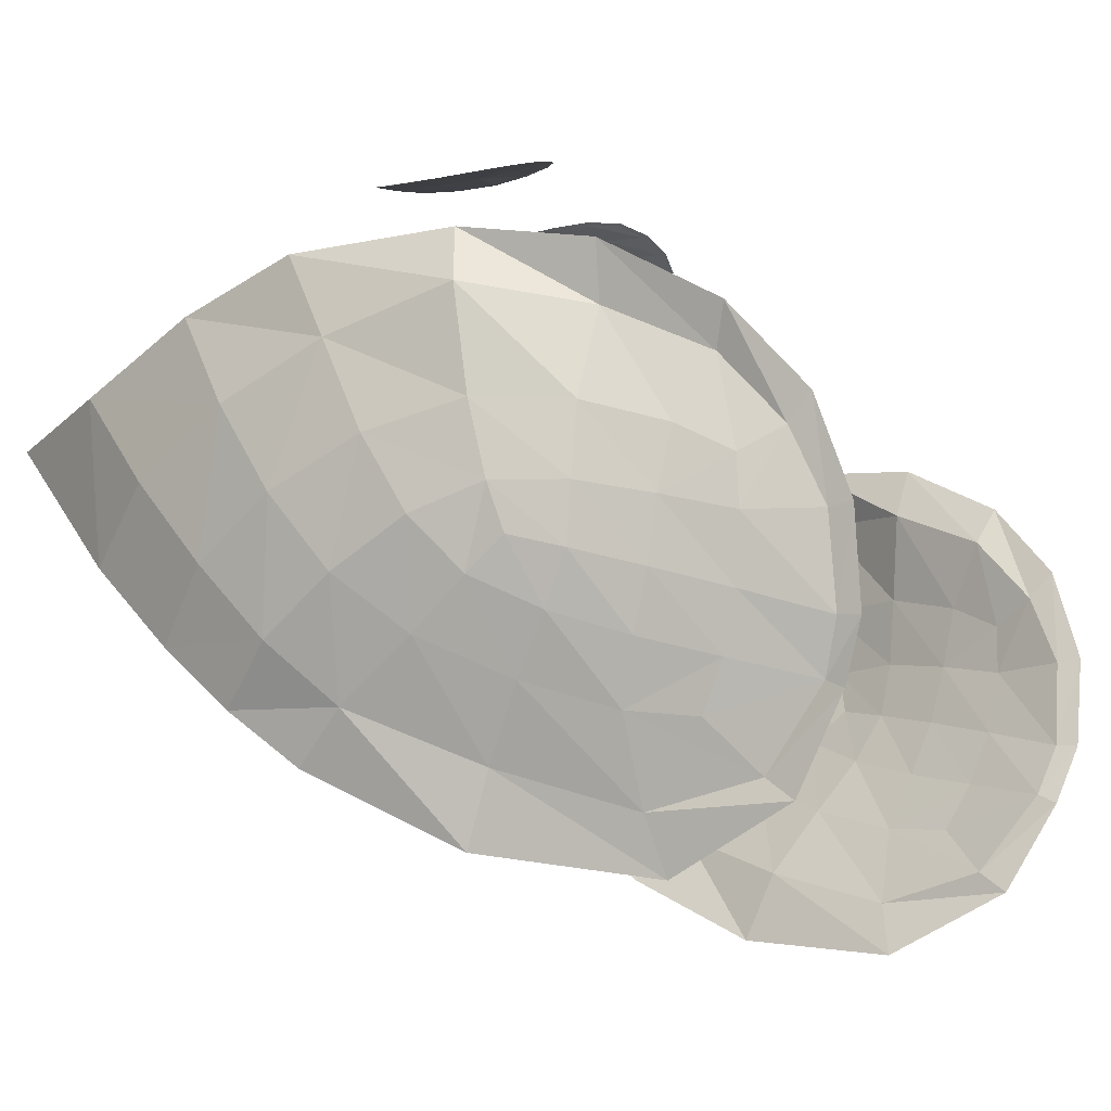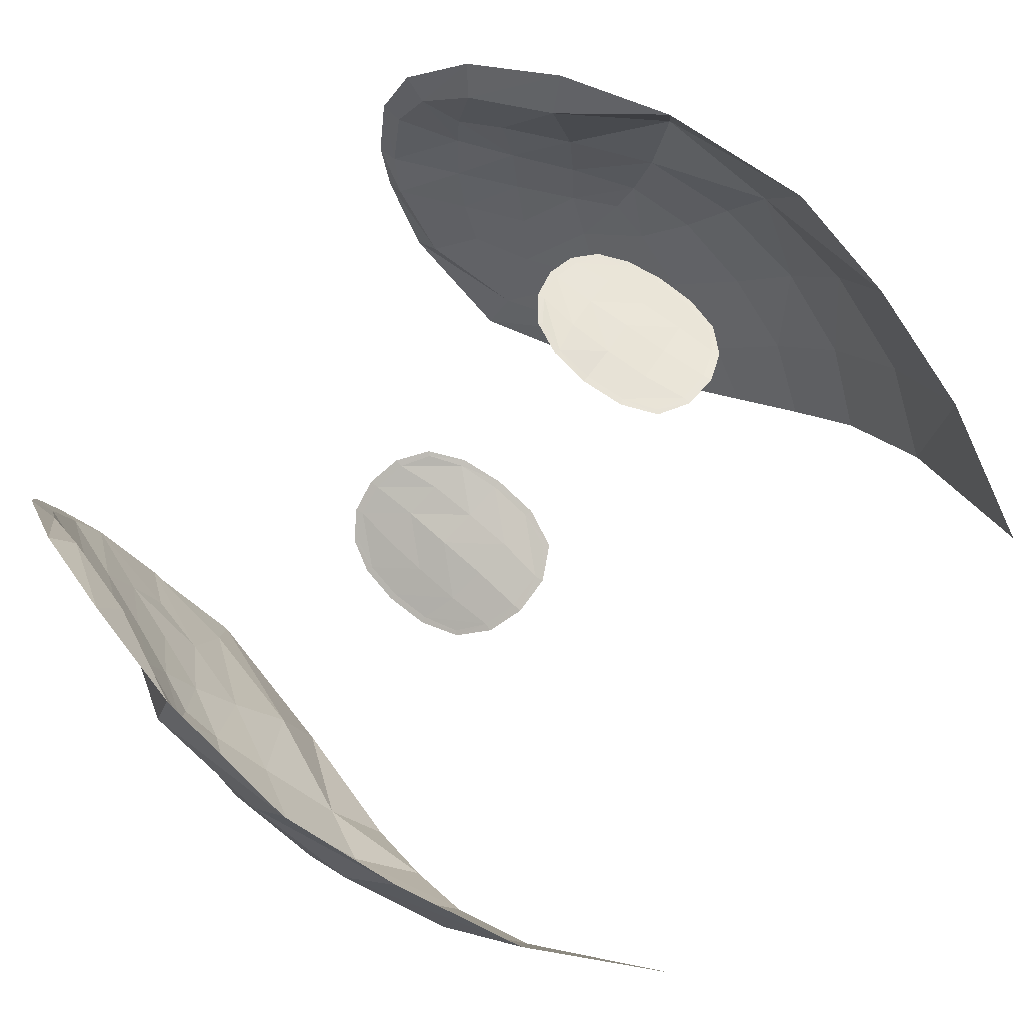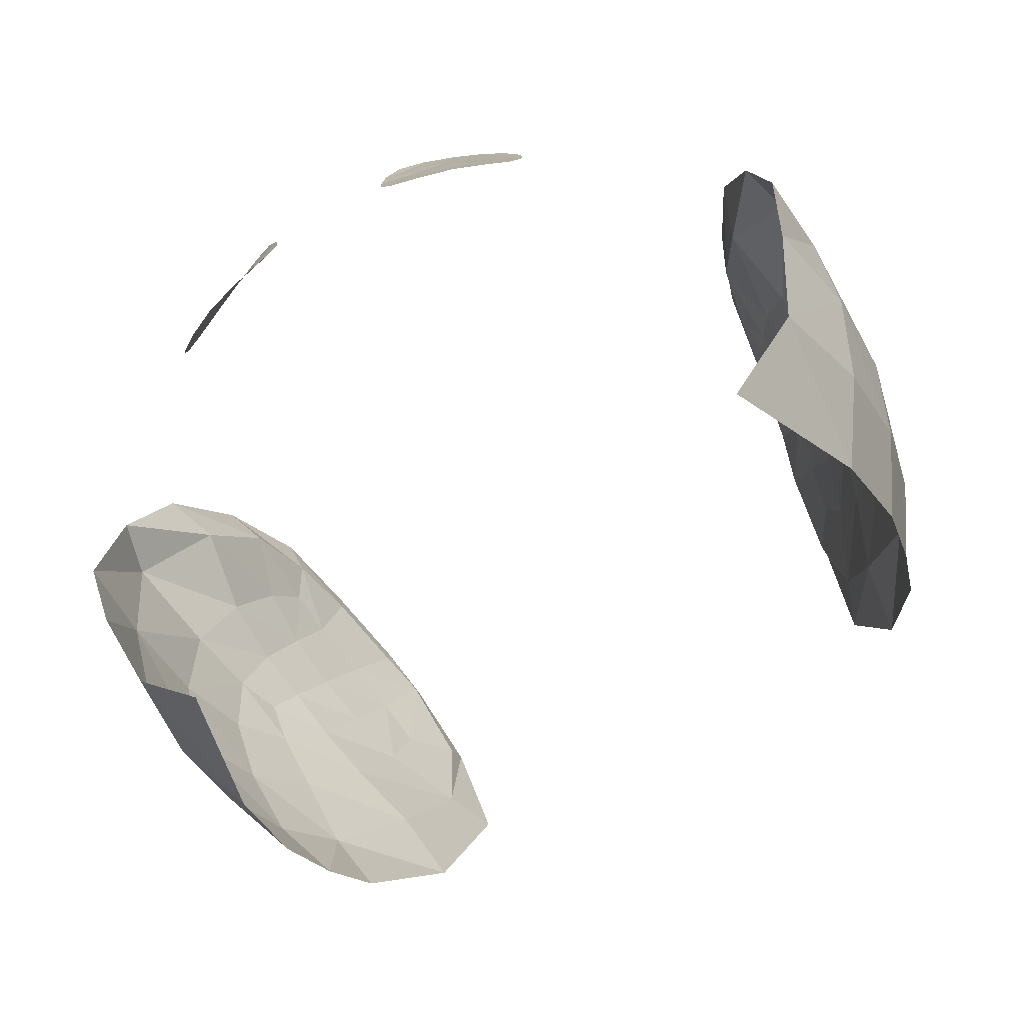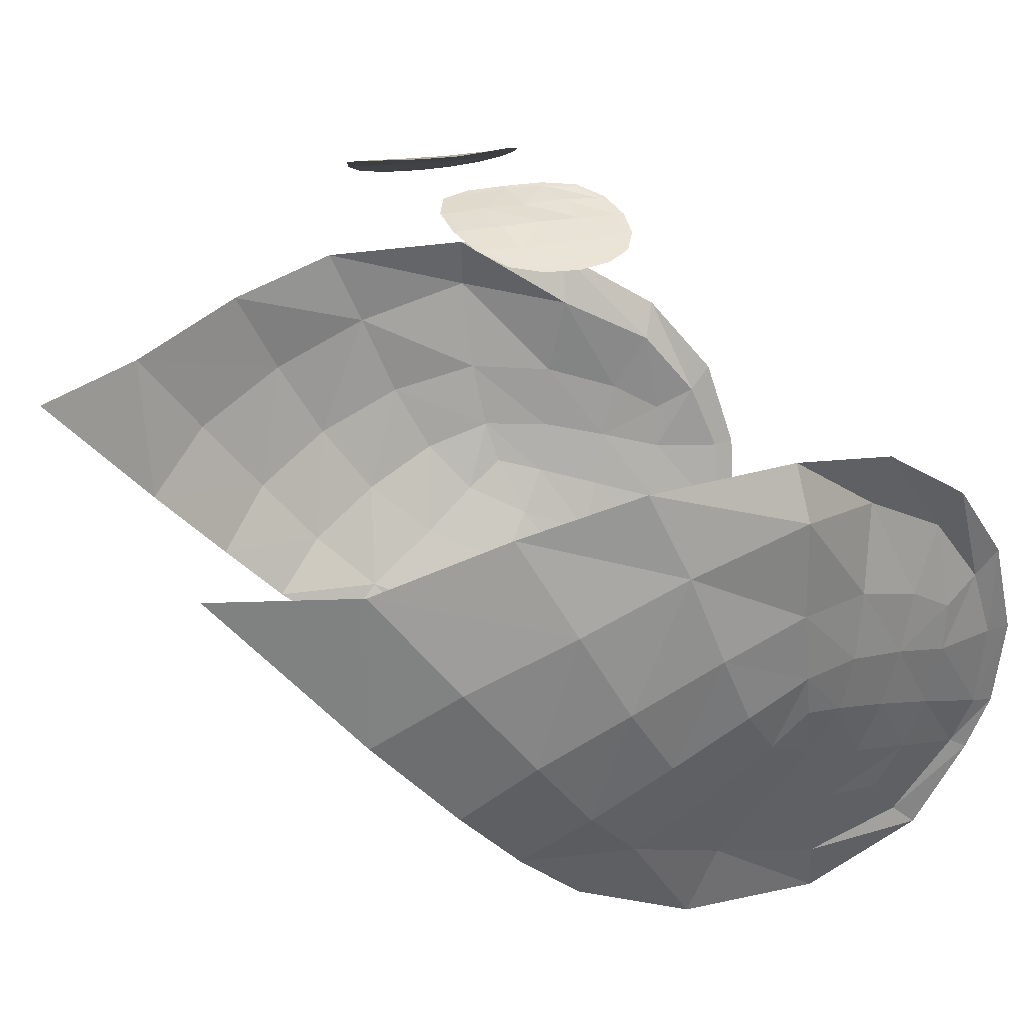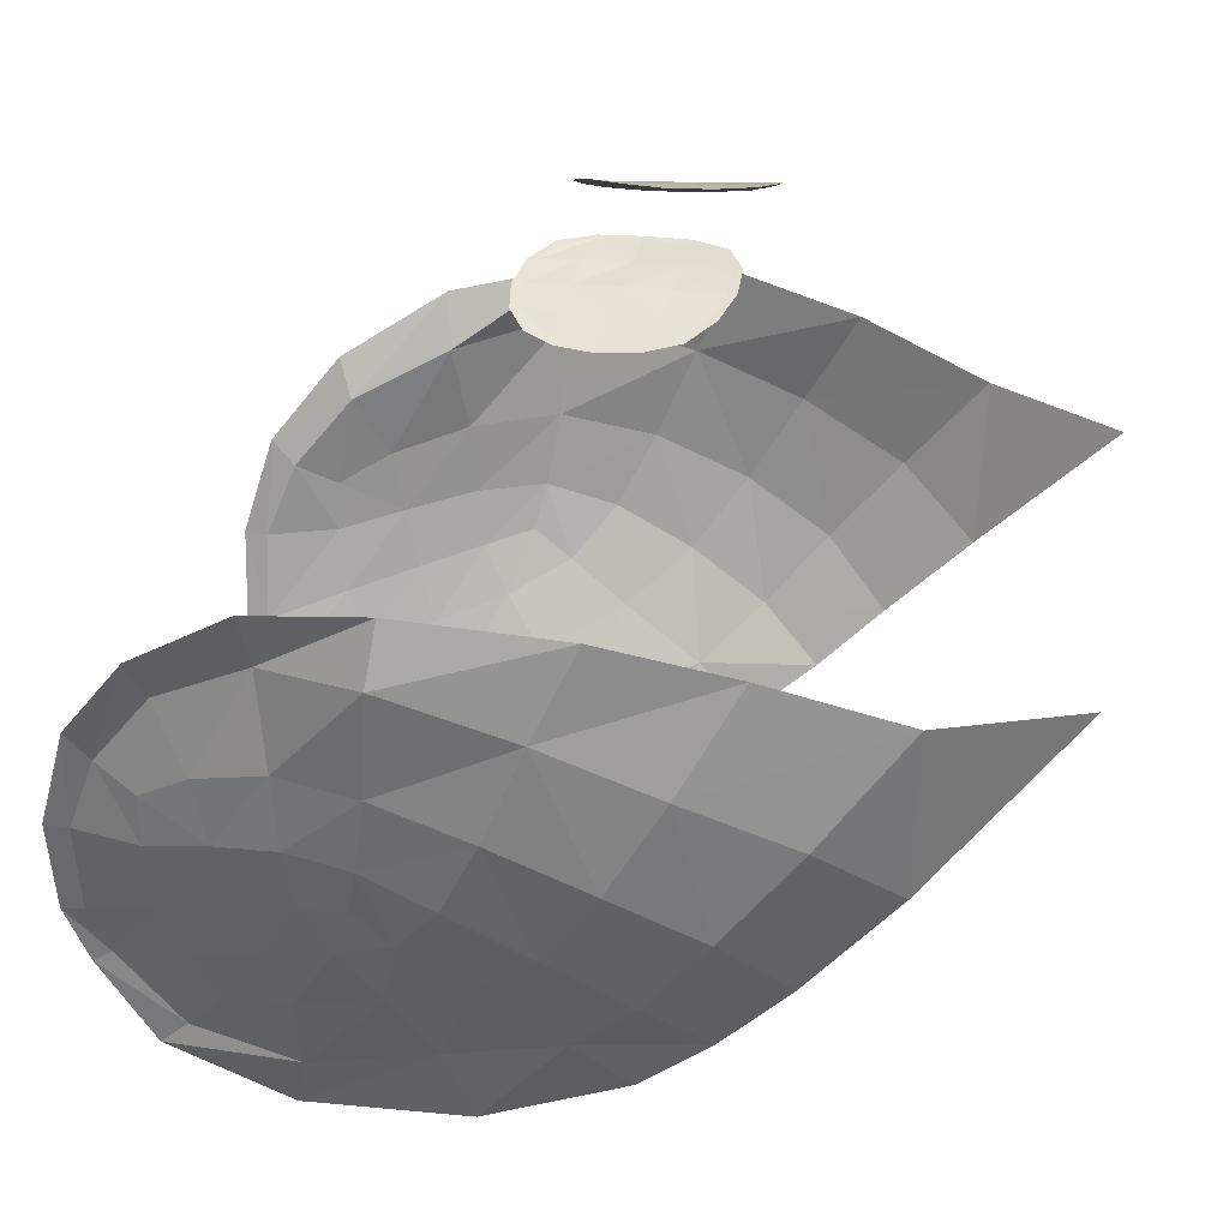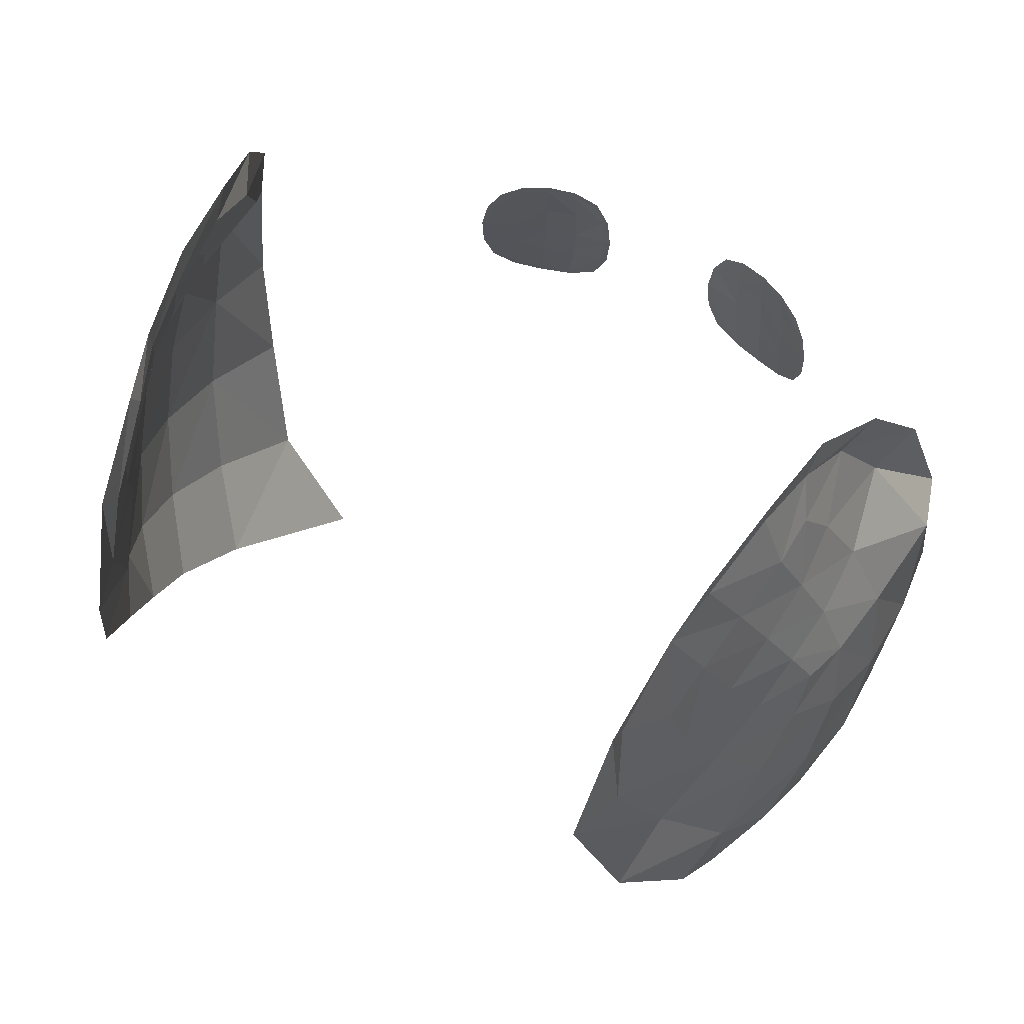
<metadata>
{"format":"obj","ext":"obj","renderer":"f3d","projection":"perspective","resolution":1024,"background":"white","views":[{"elev":-16.1,"azim":117.8,"up":"+Z"},{"elev":75.2,"azim":-51.0,"up":"+Z"},{"elev":-75.5,"azim":30.1,"up":"+Y"},{"elev":22.3,"azim":65.9,"up":"+Z"},{"elev":26.1,"azim":-79.8,"up":"+Z"},{"elev":63.3,"azim":-153.4,"up":"+Y"}]}
</metadata>
<code>
o head_detail.obj
g default
v -0.09047 0.02368 0.04399
v -0.08397 0.05132 0.03882
v -0.07954 0.04984 0.02654
v -0.0941 0.02544 0.03108
v -0.07352 0.0718 0.01522
v -0.07735 0.07526 0.02392
v -0.07069 0.08493 -0.0006915
v -0.07142 0.09038 0.004987
v -0.06814 0.09154 -0.01737
v -0.06847 0.09689 -0.01691
v -0.06474 0.09138 -0.03725
v -0.06477 0.09631 -0.03786
v -0.0731 0.07566 -0.01685
v -0.07056 0.0737 -0.03129
v -0.0738 0.07567 -0.005626
v -0.07732 0.06403 0.00101
v -0.08321 0.0468 0.006596
v -0.09125 0.02722 0.007828
v -0.07764 0.06086 -0.0128
v -0.07594 0.05787 -0.02628
v -0.0831 0.04541 -0.009253
v -0.08127 0.04342 -0.02196
v -0.08875 0.03004 -0.0087
v -0.08566 0.03249 -0.01896
v -0.06173 0.08747 -0.0486
v -0.0623 0.09157 -0.05082
v -0.06796 0.06965 -0.04348
v -0.07322 0.05352 -0.03868
v -0.07875 0.03747 -0.03291
v -0.08538 0.0237 -0.02566
v -0.06573 0.06406 -0.05394
v -0.05946 0.0738 -0.06534
v -0.06913 0.04905 -0.0518
v -0.07465 0.0292 -0.04491
v -0.08324 0.01064 -0.03554
v -0.05943 0.07986 -0.07036
v -0.06169 0.04965 -0.07025
v -0.06874 0.01991 -0.05995
v -0.08 -0.007406 -0.04732
v -0.0573 0.0525 -0.08279
v -0.06614 0.01373 -0.07567
v -0.07556 -0.01923 -0.05767
v -0.09135 0.01403 -0.01389
v -0.09482 0.005496 0.002838
v -0.09541 -0.0035 0.02395
v -0.09373 -0.013 0.04383
v -0.08932 -0.04112 0.03684
v -0.09399 -0.0284 0.01446
v -0.08161 -0.07055 0.02625
v -0.0878 -0.05207 0.003146
v -0.07745 -0.06914 -0.01041
v -0.06468 -0.1003 0.02377
v -0.09029 -0.003877 -0.02287
v -0.09417 -0.01617 -0.005854
v -0.08638 -0.02145 -0.03359
v -0.08919 -0.03561 -0.01676
v -0.08003 -0.04972 -0.03029
v -0.07847 -0.03485 -0.04477
v 0.09047 0.02368 0.04399
v 0.0941 0.02544 0.03108
v 0.07954 0.04984 0.02654
v 0.08397 0.05132 0.03882
v 0.07352 0.0718 0.01522
v 0.07735 0.07526 0.02392
v 0.07069 0.08493 -0.0006915
v 0.07142 0.09038 0.004987
v 0.06814 0.09154 -0.01737
v 0.06847 0.09689 -0.01691
v 0.06474 0.09138 -0.03725
v 0.06477 0.09631 -0.03786
v 0.0731 0.07566 -0.01685
v 0.07056 0.0737 -0.03129
v 0.0738 0.07567 -0.005626
v 0.07732 0.06403 0.00101
v 0.08321 0.0468 0.006596
v 0.09125 0.02722 0.007828
v 0.07764 0.06086 -0.0128
v 0.07594 0.05787 -0.02628
v 0.0831 0.04541 -0.009253
v 0.08127 0.04342 -0.02196
v 0.08875 0.03004 -0.0087
v 0.08566 0.03249 -0.01896
v 0.06173 0.08747 -0.0486
v 0.06796 0.06965 -0.04348
v 0.07322 0.05352 -0.03868
v 0.07875 0.03747 -0.03291
v 0.08538 0.0237 -0.02566
v 0.06573 0.06406 -0.05394
v 0.05946 0.0738 -0.06534
v 0.06913 0.04905 -0.0518
v 0.07465 0.0292 -0.04491
v 0.08324 0.01064 -0.03554
v 0.0623 0.09157 -0.05082
v 0.05943 0.07986 -0.07036
v 0.06169 0.04965 -0.07025
v 0.06874 0.01991 -0.05995
v 0.08 -0.007406 -0.04732
v 0.0573 0.0525 -0.08279
v 0.06614 0.01373 -0.07567
v 0.07556 -0.01923 -0.05767
v 0.09135 0.01403 -0.01389
v 0.09482 0.005496 0.002838
v 0.09541 -0.0035 0.02395
v 0.09373 -0.013 0.04383
v 0.08932 -0.04112 0.03684
v 0.09399 -0.0284 0.01446
v 0.08161 -0.07055 0.02625
v 0.0878 -0.05207 0.003146
v 0.07745 -0.06914 -0.01041
v 0.06468 -0.1003 0.02377
v 0.09029 -0.003877 -0.02287
v 0.09417 -0.01617 -0.005854
v 0.08638 -0.02145 -0.03359
v 0.08919 -0.03561 -0.01676
v 0.08003 -0.04972 -0.03029
v 0.07847 -0.03485 -0.04477
v -0.01643 -0.00141 0.08872
v -0.01891 0.005219 0.08834
v -0.02402 0.008807 0.0866
v -0.02313 0.000275 0.08696
v -0.01517 -0.001117 0.08909
v -0.01417 -0.009787 0.08898
v -0.0156 -0.009729 0.08862
v -0.01498 -0.01902 0.08914
v -0.01632 -0.01853 0.08878
v -0.01829 -0.02649 0.08888
v -0.01902 -0.02551 0.08865
v -0.02477 -0.02997 0.08764
v -0.025 -0.02819 0.08744
v -0.03235 -0.03007 0.08549
v -0.03216 -0.02818 0.08538
v -0.03895 -0.02746 0.08251
v -0.03849 -0.02588 0.08255
v -0.04379 -0.02225 0.07974
v -0.04309 -0.02156 0.08001
v -0.04596 -0.01459 0.07824
v -0.04478 -0.01447 0.07875
v -0.04603 -0.006099 0.07774
v -0.04485 -0.006331 0.07826
v -0.0446 0.001598 0.07814
v -0.0435 0.001123 0.07863
v -0.04143 0.007658 0.07941
v -0.04089 0.006882 0.07966
v -0.03637 0.01117 0.08156
v -0.03615 0.009637 0.08168
v -0.03023 0.01209 0.08413
v -0.03023 0.01034 0.08415
v -0.02374 0.01037 0.08672
v -0.01827 0.005964 0.0886
v -0.03035 0.001113 0.08452
v -0.03729 0.001648 0.08156
v -0.03793 -0.007464 0.08167
v -0.03085 -0.008316 0.08489
v -0.03846 -0.01693 0.08198
v -0.03129 -0.01814 0.08507
v -0.02323 -0.009203 0.08696
v -0.02366 -0.01896 0.08727
v 0.01643 -0.00141 0.08872
v 0.02313 0.000275 0.08696
v 0.02402 0.008807 0.0866
v 0.01891 0.005219 0.08834
v 0.01517 -0.001117 0.08909
v 0.01417 -0.009787 0.08898
v 0.0156 -0.009729 0.08862
v 0.01498 -0.01902 0.08914
v 0.01632 -0.01853 0.08878
v 0.01829 -0.02649 0.08888
v 0.01902 -0.02551 0.08865
v 0.02477 -0.02997 0.08764
v 0.025 -0.02819 0.08744
v 0.03235 -0.03007 0.08549
v 0.03216 -0.02818 0.08538
v 0.03895 -0.02746 0.08251
v 0.03849 -0.02588 0.08255
v 0.04379 -0.02225 0.07974
v 0.04309 -0.02156 0.08001
v 0.04596 -0.01459 0.07824
v 0.04478 -0.01447 0.07875
v 0.04603 -0.006099 0.07774
v 0.04485 -0.006331 0.07826
v 0.0446 0.001598 0.07814
v 0.0435 0.001123 0.07863
v 0.04143 0.007658 0.07941
v 0.04089 0.006882 0.07966
v 0.03637 0.01117 0.08156
v 0.03615 0.009637 0.08168
v 0.03023 0.01209 0.08413
v 0.03023 0.01034 0.08415
v 0.02374 0.01037 0.08672
v 0.01827 0.005964 0.0886
v 0.03035 0.001113 0.08452
v 0.03729 0.001648 0.08156
v 0.03793 -0.007464 0.08167
v 0.03085 -0.008316 0.08489
v 0.03846 -0.01693 0.08198
v 0.03129 -0.01814 0.08507
v 0.02323 -0.009203 0.08696
v 0.02366 -0.01896 0.08727
g Default
f 1 2 3
f 4 1 3
f 3 2 5
f 2 6 5
f 5 6 7
f 6 8 7
f 7 8 9
f 8 10 9
f 9 10 11
f 10 12 11
f 13 9 11
f 7 9 13
f 14 13 11
f 15 7 13
f 5 7 15
f 16 5 15
f 3 5 16
f 17 3 16
f 4 3 17
f 18 4 17
f 13 14 19
f 15 13 19
f 16 15 19
f 17 16 19
f 14 20 19
f 21 19 20
f 21 17 19
f 18 17 21
f 22 21 20
f 23 21 22
f 23 18 21
f 24 23 22
f 25 11 12
f 11 25 14
f 26 25 12
f 25 27 14
f 14 27 20
f 27 28 20
f 20 28 22
f 28 29 22
f 22 29 24
f 29 30 24
f 24 30 23
f 31 27 25
f 32 31 25
f 25 26 32
f 27 31 33
f 28 27 33
f 28 33 29
f 31 32 33
f 33 34 29
f 29 34 30
f 34 35 30
f 26 36 32
f 32 37 33
f 34 33 37
f 37 32 36
f 38 34 37
f 35 34 38
f 39 35 38
f 40 37 36
f 38 37 40
f 41 38 40
f 39 38 41
f 42 39 41
f 43 30 35
f 30 43 23
f 43 44 23
f 44 18 23
f 44 45 18
f 45 4 18
f 45 46 4
f 46 1 4
f 47 46 45
f 48 47 45
f 47 48 49
f 48 50 49
f 49 50 51
f 52 49 51
f 44 43 53
f 53 43 35
f 54 44 53
f 45 44 54
f 48 45 54
f 35 39 53
f 39 55 53
f 54 53 55
f 48 54 56
f 50 48 56
f 56 54 55
f 51 50 56
f 57 51 56
f 57 56 55
f 58 55 39
f 58 57 55
f 42 58 39
f 59 60 61
f 62 59 61
f 62 61 63
f 64 62 63
f 64 63 65
f 66 64 65
f 66 65 67
f 68 66 67
f 68 67 69
f 70 68 69
f 67 71 69
f 67 65 71
f 71 72 69
f 65 73 71
f 65 63 73
f 63 74 73
f 63 61 74
f 61 75 74
f 61 60 75
f 60 76 75
f 72 71 77
f 73 74 77
f 71 73 77
f 74 75 77
f 78 72 77
f 77 79 78
f 75 79 77
f 75 76 79
f 79 80 78
f 79 81 80
f 76 81 79
f 81 82 80
f 69 83 70
f 83 69 72
f 84 83 72
f 84 72 78
f 85 84 78
f 85 78 80
f 86 85 80
f 86 80 82
f 87 86 82
f 87 82 81
f 84 88 83
f 88 89 83
f 84 85 90
f 88 84 90
f 90 85 86
f 89 88 90
f 91 90 86
f 91 86 87
f 92 91 87
f 93 83 89
f 83 93 70
f 94 93 89
f 95 89 90
f 90 91 95
f 89 95 94
f 91 96 95
f 91 92 96
f 92 97 96
f 95 98 94
f 95 96 98
f 96 99 98
f 96 97 99
f 97 100 99
f 87 101 92
f 101 87 81
f 102 101 81
f 76 102 81
f 103 102 76
f 60 103 76
f 104 103 60
f 59 104 60
f 104 105 103
f 105 106 103
f 106 105 107
f 108 106 107
f 108 107 109
f 107 110 109
f 101 102 111
f 101 111 92
f 102 112 111
f 103 106 112
f 102 103 112
f 97 92 111
f 113 97 111
f 111 112 113
f 106 108 114
f 112 106 114
f 112 114 113
f 108 109 114
f 109 115 114
f 114 115 113
f 113 116 97
f 115 116 113
f 116 100 97
f 117 118 119
f 120 117 119
f 118 117 121
f 121 117 122
f 117 123 122
f 122 123 124
f 123 125 124
f 124 125 126
f 125 127 126
f 126 127 128
f 127 129 128
f 129 127 125
f 128 129 130
f 129 131 130
f 130 131 132
f 131 133 132
f 132 133 134
f 133 135 134
f 134 135 136
f 135 137 136
f 137 135 133
f 136 137 138
f 137 139 138
f 138 139 140
f 139 141 140
f 140 141 142
f 141 143 142
f 142 143 144
f 143 145 144
f 143 141 145
f 144 145 146
f 145 147 146
f 146 147 148
f 147 119 148
f 148 119 149
f 119 118 149
f 149 118 121
f 150 147 145
f 151 150 145
f 141 151 145
f 151 152 150
f 151 141 152
f 152 153 150
f 152 154 153
f 154 155 153
f 154 133 155
f 133 131 155
f 152 139 154
f 141 139 152
f 139 137 154
f 154 137 133
f 150 153 156
f 120 150 156
f 120 156 117
f 156 123 117
f 156 157 123
f 153 155 157
f 156 153 157
f 157 125 123
f 157 129 125
f 155 131 129
f 157 155 129
f 120 119 147
f 150 120 147
f 158 159 160
f 161 158 160
f 158 161 162
f 158 162 163
f 164 158 163
f 164 163 165
f 166 164 165
f 166 165 167
f 168 166 167
f 168 167 169
f 170 168 169
f 168 170 166
f 170 169 171
f 172 170 171
f 172 171 173
f 174 172 173
f 174 173 175
f 176 174 175
f 176 175 177
f 178 176 177
f 176 178 174
f 178 177 179
f 180 178 179
f 180 179 181
f 182 180 181
f 182 181 183
f 184 182 183
f 184 183 185
f 186 184 185
f 182 184 186
f 186 185 187
f 188 186 187
f 188 187 189
f 160 188 189
f 160 189 190
f 161 160 190
f 161 190 162
f 188 191 186
f 191 192 186
f 192 182 186
f 193 192 191
f 182 192 193
f 194 193 191
f 195 193 194
f 196 195 194
f 174 195 196
f 172 174 196
f 180 193 195
f 180 182 193
f 178 180 195
f 178 195 174
f 194 191 197
f 191 159 197
f 197 159 158
f 164 197 158
f 198 197 164
f 194 197 198
f 196 194 198
f 166 198 164
f 170 198 166
f 196 198 170
f 172 196 170
f 159 191 188
f 160 159 188

</code>
